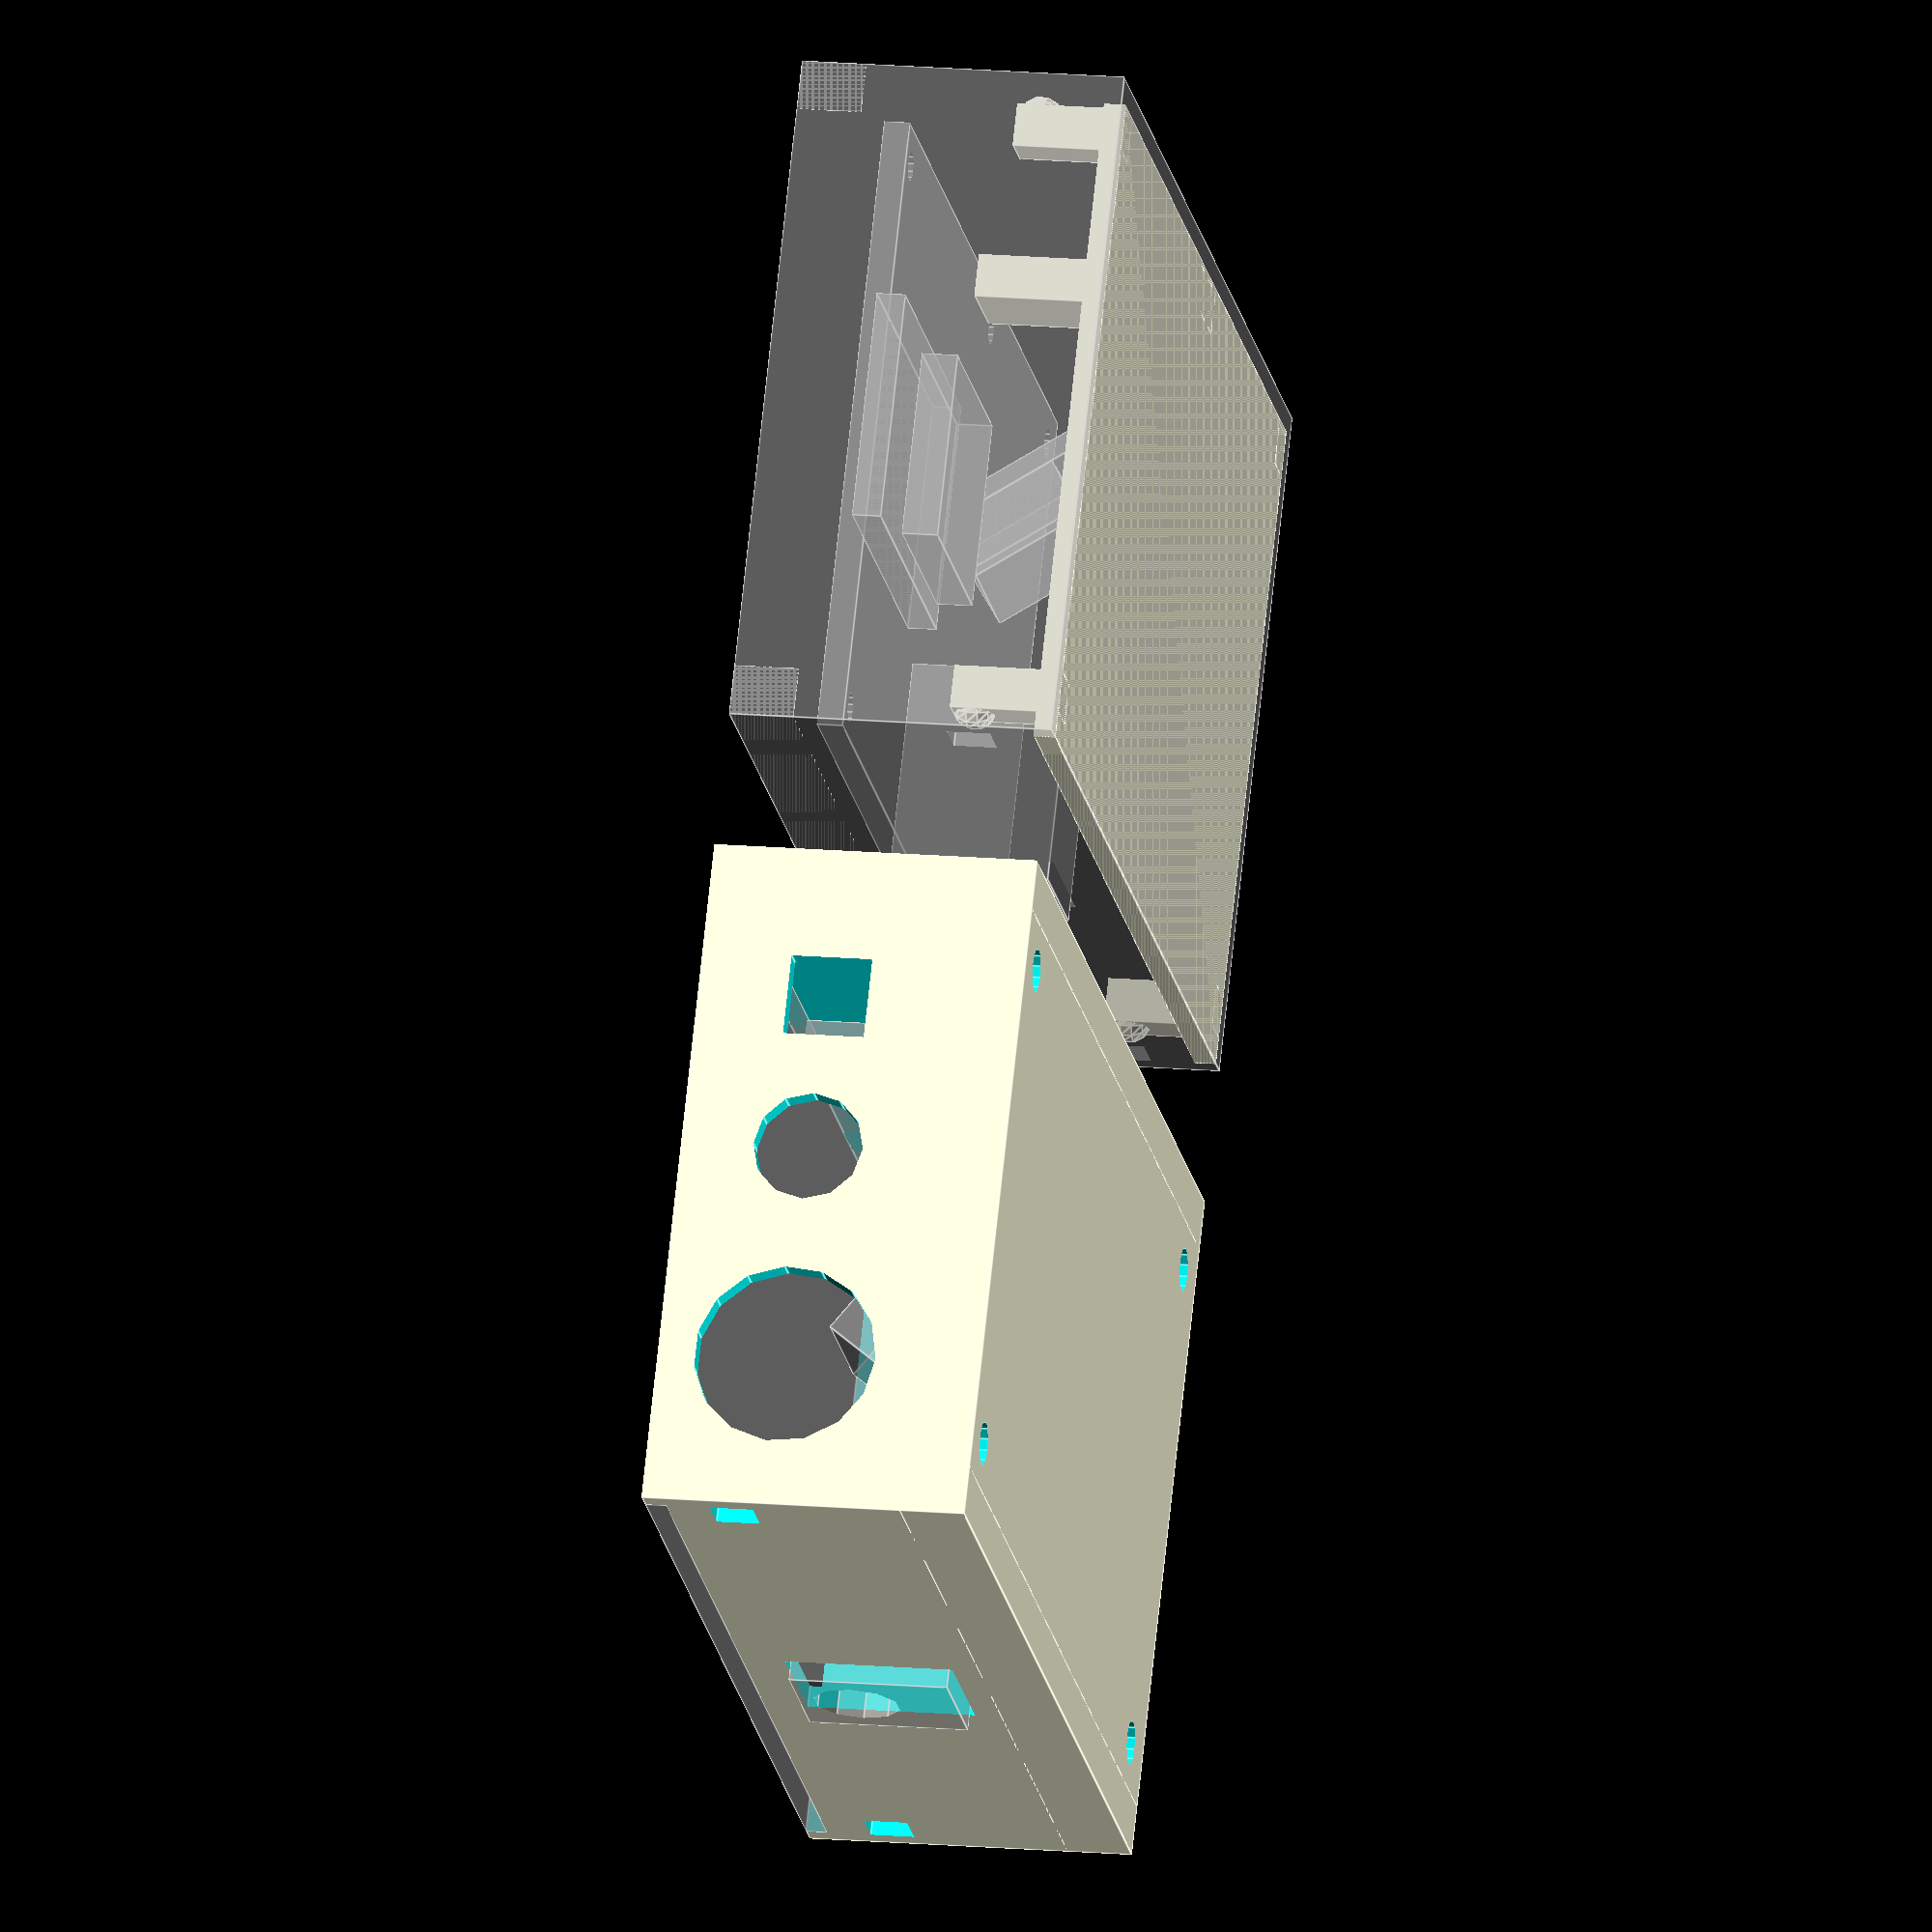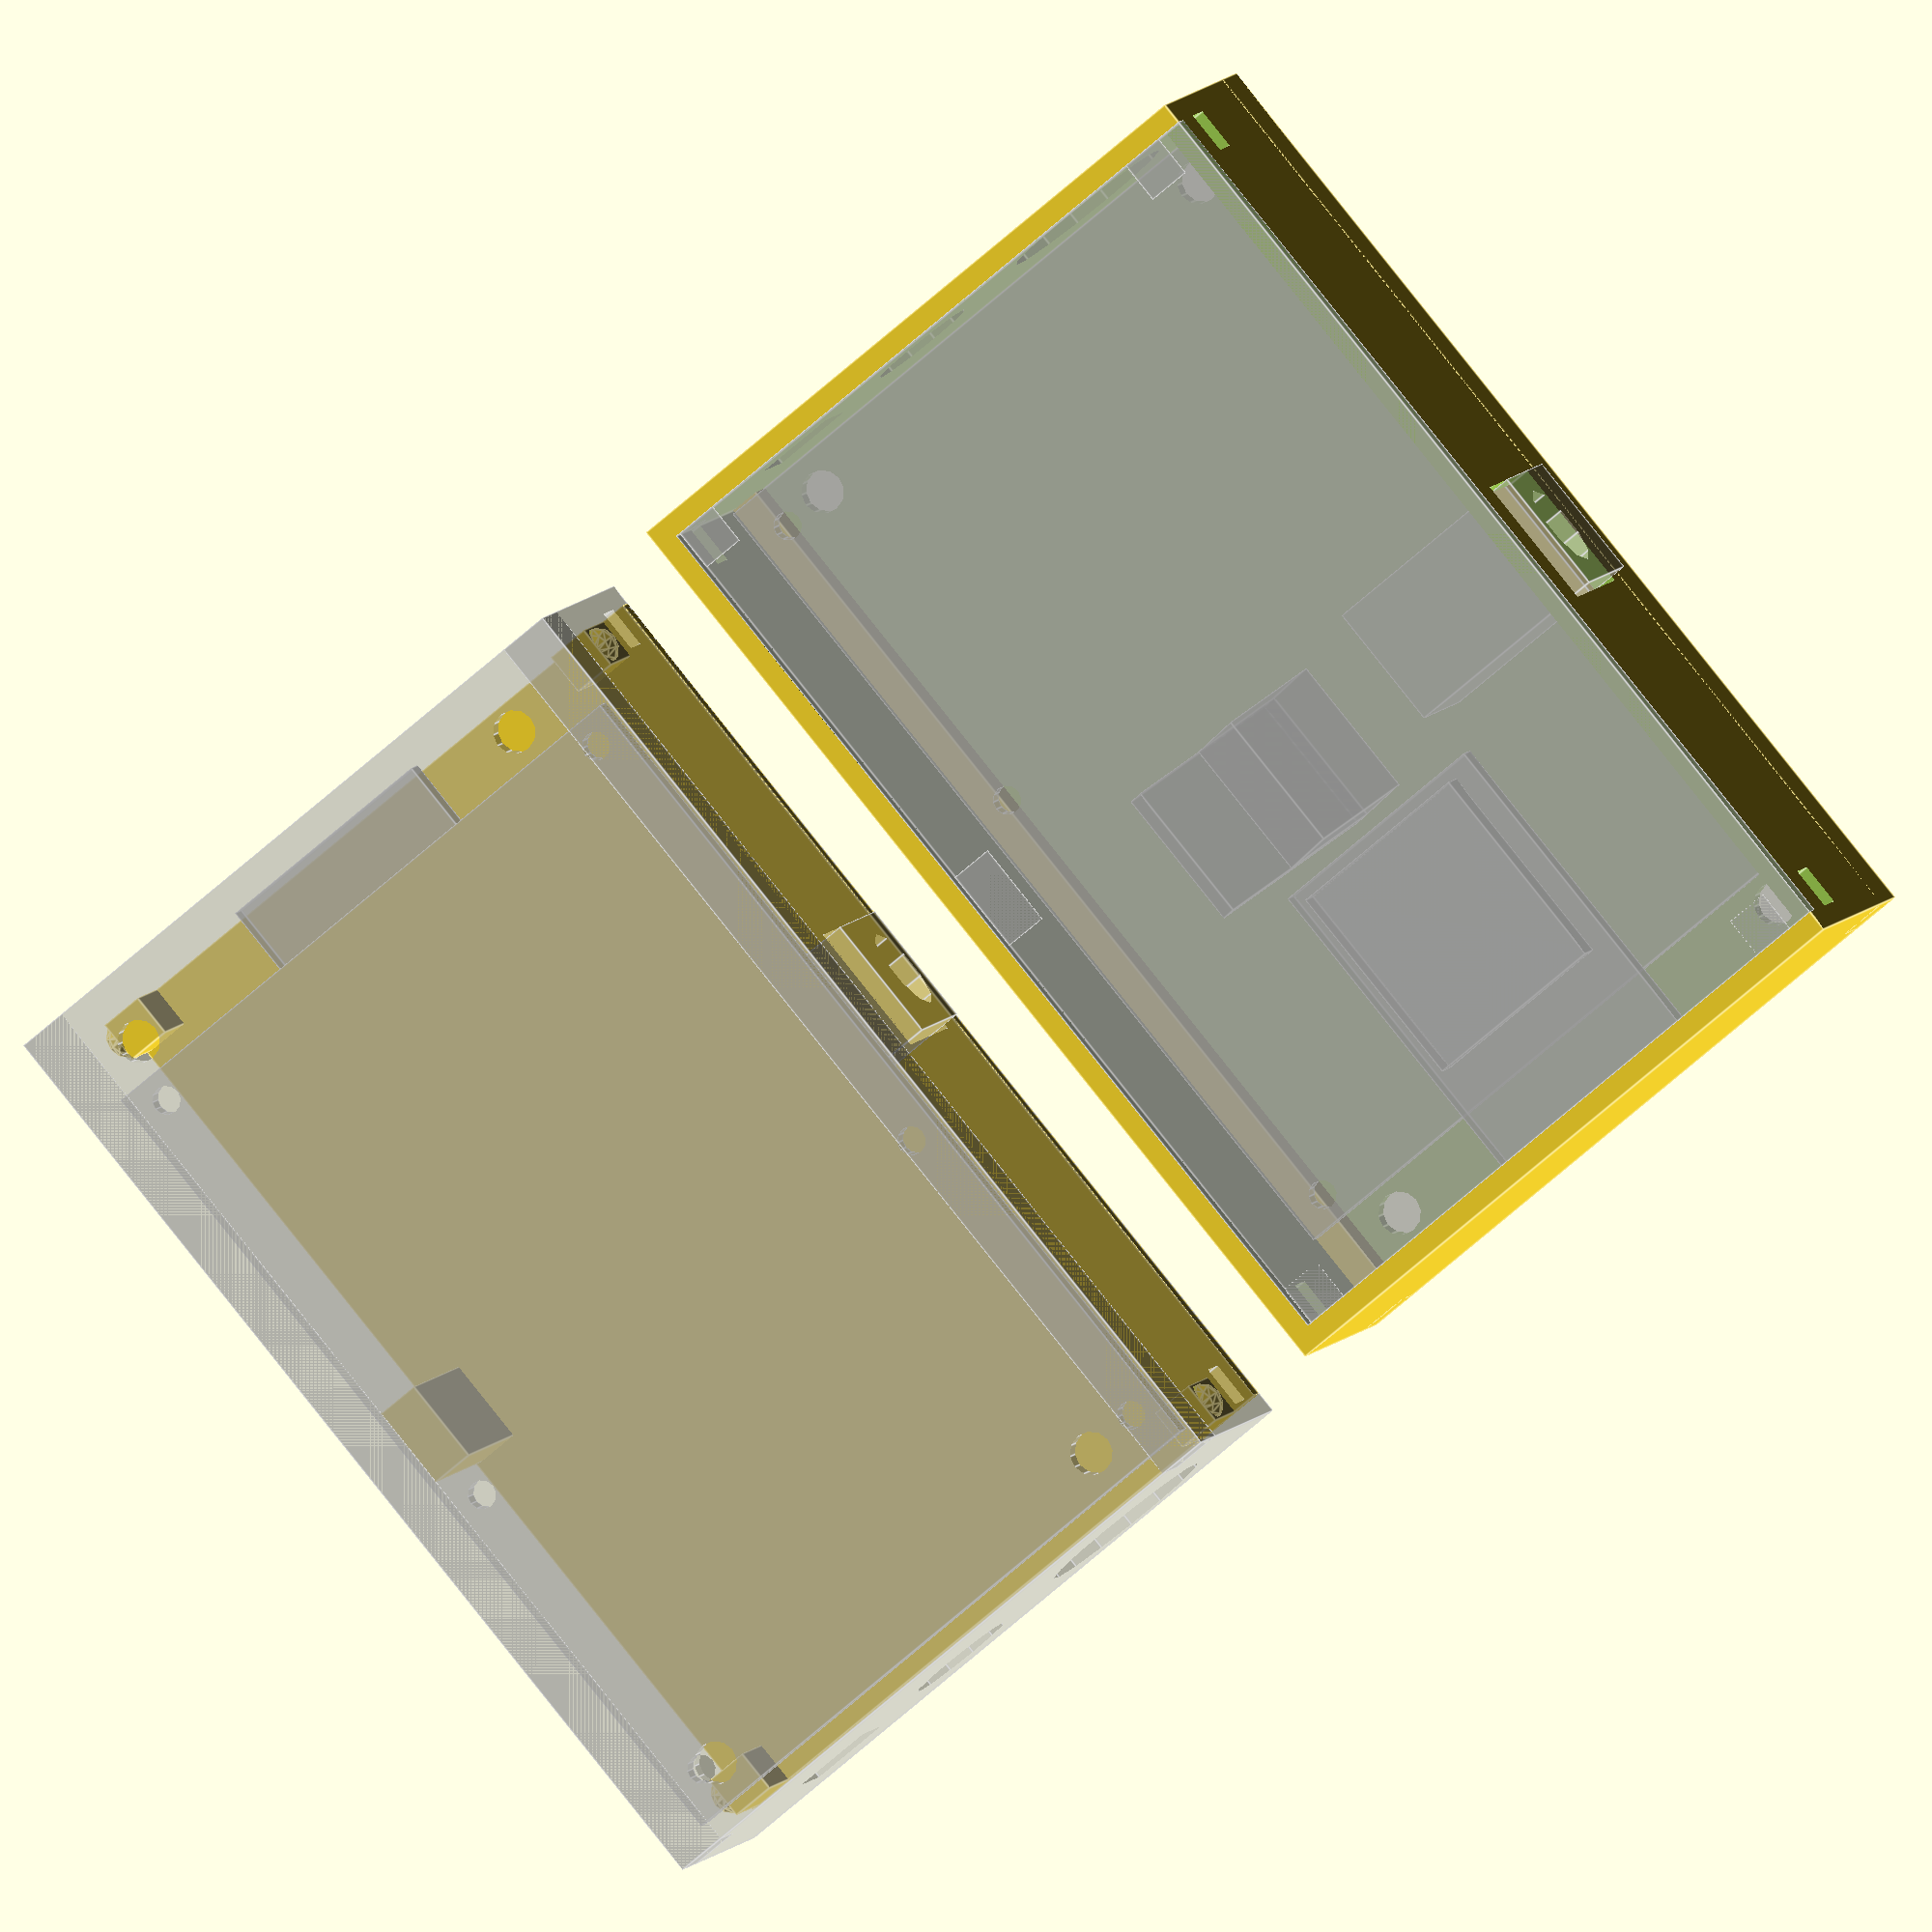
<openscad>
//he important connectors and
// holes. You can define here if you have shorte
// This is the iotsa board itself, including tned the board, which will
// not only change the board itself, but also the box we are going to create around it.
//
// How many experiment rows of the PCB have been cut
numberOfRowsRemoved = 0; // [1:10]
extraMMRemoved = 0; // [0:no rows removed,2.2:rows removed]
// ignore computed values:
numberOfMMRemoved = extraMMRemoved + (numberOfRowsRemoved*2.54);

//
// Box parameters. We are going to compute the size from the parameters.
//
// How thick should the box walls be
boxThickness = 1.5;
// gap we want between board and box (on all sides, individually) and around connector
leeWay = 0.3;   
// Height (above PCB) of tallest component
iotsaComponentHeight = 14;
// How far the soldering extends below the board.
iotsaSolderingHeight = 3;
// ignore the computed variables
boxBottomThickness = boxThickness;
boxFrontThickness = boxThickness;
boxLeftThickness = boxThickness;
boxRightThickness = boxThickness;
boxBackThickness = boxThickness;
boxTopThickness = boxThickness;

// ignore computed values:
iotsaBoardXSize = 63.5 - numberOfMMRemoved;
// ignore computed values:
iotsaBoardYSize = 43.5;

// ignore standard board values:
boardThickness = 1.8;
// ignore standard board values:
regulatorAngle = 35;
// ignore standard board values:
esp12AntennaStickout = 5;


module iotsaBoard() {
    module esp12() {
        union() {
            cube([24, 16, 2]); // the esp-12 board
            translate([8, 1.5, 2]) cube([15, 13, 2.5]); // the metal cap
        }
    }
    module regulator() {
        rotate([-regulatorAngle, 0, 0])
        translate([0, 0, 5])
        union() {
            translate([0, 4.5, 0]) cube([10.2, 1.3, 15]);
            translate([0, 0, 0]) cube([10.2, 4.5, 8.5]);
        }
    }
    module powerjack() {
        difference() {
            cube([9, 15, 11]);
            translate([4.5, -1, 7]) rotate([-90, 0, 0]) cylinder(14, d=6);
        }
    }
    translate([0, 0, -1.8])
    union() {
        // The board
        difference() {
            cube([iotsaBoardXSize,iotsaBoardYSize,1.8]);
            translate([2, 2, -0.1]) cylinder(2, d=2, center=false, $fn=12);
            translate([2, 41, -0.1]) cylinder(2, d=2, center=false, $fn=12);
            translate([36.5, 2, -0.1]) cylinder(2, d=2, center=false, $fn=12);
            translate([36.5, 41, -0.1]) cylinder(2, d=2, center=false, $fn=12);
            translate([60.5, 2, -0.1]) cylinder(2, d=2, center=false, $fn=12);
            translate([60.5, 41, -0.1]) cylinder(2, d=2, center=false, $fn=12);
        }
        // The components
        translate([-esp12AntennaStickout, 13.5, 1.8]) esp12();
        translate([20, 15, 1.8]) regulator();
        translate([22, -3, 1.8]) powerjack();
    }
}


// Computed parameters
innerXSize = iotsaBoardXSize + esp12AntennaStickout + 2*leeWay;
innerYSize = iotsaBoardYSize + 2*leeWay;
innerZSize = boardThickness + iotsaComponentHeight + iotsaSolderingHeight + 2*leeWay;

outerXSize = innerXSize + boxLeftThickness + boxRightThickness;
outerYSize = innerYSize + boxFrontThickness + boxBackThickness;
outerZSize = innerZSize + boxBottomThickness + boxTopThickness;

strutThickness = 2;
retainerWidth = 3;
retainerLength = 6;

module box() {
    
    module basicBox() {
         difference() {
            cube([outerXSize, outerYSize, outerZSize]);
            translate([boxLeftThickness, boxFrontThickness, boxBottomThickness])
                cube([innerXSize, innerYSize, innerZSize+boxTopThickness+1]);
        }
    }
    
    module completeBox() {
     translate([-esp12AntennaStickout-boxLeftThickness-leeWay, -boxFrontThickness-leeWay, -(boardThickness+iotsaSolderingHeight+boxBottomThickness+leeWay)])
        union() {
            // The box itself, with the cutouts for the lid
            difference() {
                basicBox();
                // Front cutout
                translate([boxLeftThickness, -0.5*boxFrontThickness, outerZSize-boxTopThickness]) 
                    cube([innerXSize, 2*boxFrontThickness, 2*boxTopThickness]);
                // back cutout
                * translate([boxLeftThickness, innerYSize+boxFrontThickness-0.5*leeWay, outerZSize-boxTopThickness-boxBottomThickness]) 
                    cube([innerXSize, 0.5*boxBackThickness+leeWay, 0.5*boxTopThickness]);

                // front left retainer hole
                translate([boxLeftThickness,-0.5*boxFrontThickness, outerZSize-boxTopThickness-retainerLength]) 
                    cube([retainerWidth, 2*boxFrontThickness, retainerWidth]); 
                // front right retainer hole
                translate([outerXSize-boxRightThickness-retainerWidth, -0.5*boxFrontThickness, outerZSize-boxTopThickness-retainerLength]) 
                    cube([retainerWidth, 2*boxFrontThickness, retainerWidth]); 

                // back left retainer hole
                translate([boxLeftThickness,innerYSize+boxFrontThickness-0.5*boxBackThickness, outerZSize-boxTopThickness-retainerLength]) 
                    cube([retainerWidth, 2*boxBackThickness, retainerWidth]); 
                // back right retainer hole
                translate([outerXSize-boxRightThickness-retainerWidth, innerYSize+boxFrontThickness-0.5*boxBackThickness, outerZSize-boxTopThickness-retainerLength]) 
                    cube([retainerWidth, 2*boxBackThickness, retainerWidth]); 
            }
            // The front support for the iotsa board
            cube([outerXSize, boxFrontThickness+strutThickness, boxBottomThickness+iotsaSolderingHeight]);
            // The back support for the outsa board
            translate([0, innerYSize+boxFrontThickness-strutThickness, 0])
                cube([outerXSize, boxBackThickness+strutThickness, boxBottomThickness+iotsaSolderingHeight]);
        }
   }
    
    module frontHoles() {
        // Holes in the front. X and Z relative to iotsa frontleft corner, Y should be 2*frontThickness.
        translate([22-leeWay, 0, 0-leeWay]) cube([9+2*leeWay, 2*boxFrontThickness, 11+2*leeWay]);
    }
    module rightHoles() {
        // Holes on the right. Y and Z are relative to iotsa frontright cornet, X should be 2* rightThickness
        union() {
            translate([0, 9, 7]) 
                rotate([0, 90, 0])
                    cylinder(h=2*boxRightThickness, d=12+2*leeWay, $fa=24);
            translate([0, 24, 7])  
                rotate([0, 90, 0])
                    cylinder(h=2*boxRightThickness, d=7+2*leeWay, $fa=24);
            // Hole for NeoPixel
            translate([0, 32, 4]) cube([2*boxRightThickness, 5+2*leeWay, 5+2*leeWay]);
        }
    }
    module bottomHoles() {
        // Holes in the bottom. X and Y are relative to inner box frontleft corner, Z should be 2*bottomThickness
        // 4 screw holes
        translate([3, 3+strutThickness, 0]) cylinder(2*boxBottomThickness, d=3, $fn=12);
        translate([innerXSize-3, 3+strutThickness, 0]) cylinder(2*boxBottomThickness, d=3, $fn=12);
        translate([3, innerYSize-(3+strutThickness), 0]) cylinder(2*boxBottomThickness, d=3, $fn=12);
        translate([innerXSize-3, innerYSize-(3+strutThickness), 0]) cylinder(2*boxBottomThickness, d=3, $fn=12);
        
        // center hole for wires
        * translate([innerXSize/2, innerYSize/2, 0]) cylinder(2*boxBottomThickness, d=6, $fn=12);
    }
    
    union() {
        difference() {
            // The box itself
            completeBox();
            // The holes in the enclosure
            translate([0, -1.5*boxFrontThickness-leeWay, 0]) frontHoles();
            
            translate([iotsaBoardXSize+leeWay-0.5*boxRightThickness, 0, 0]) rightHoles();
            
            translate([-esp12AntennaStickout, -leeWay, -(boardThickness+iotsaSolderingHeight+1.5*boxBottomThickness+leeWay)]) bottomHoles();
            
        }
        % iotsaBoard();
    }
}

module lid() {
      translate([-esp12AntennaStickout-leeWay, -boxFrontThickness-leeWay, iotsaComponentHeight + leeWay])
        union() {
            // The lid itself
            cube([innerXSize, innerYSize+boxFrontThickness, boxTopThickness]);
            // The left front retainer rod
            translate([0, boxFrontThickness+leeWay, -retainerLength]) cube([retainerWidth, retainerWidth, retainerLength+boxTopThickness]);
            translate([0.5*retainerWidth, 0.75*retainerWidth, -retainerLength+0.5*retainerWidth]) sphere(d=retainerWidth, $fn=12);

            // The right front retainer rod
            translate([innerXSize-retainerWidth, boxFrontThickness+leeWay, -retainerLength]) cube([retainerWidth, retainerWidth, retainerLength+boxTopThickness]);
            translate([innerXSize-0.5*retainerWidth, 0.75*retainerWidth, -retainerLength+0.5*retainerWidth]) sphere(d=retainerWidth, $fn=12);

            // The left back retainer rod
            translate([0, innerYSize+boxFrontThickness-retainerWidth-leeWay, -retainerLength]) cube([retainerWidth, retainerWidth, retainerLength+boxTopThickness]);
            translate([0.5*retainerWidth, innerYSize+boxFrontThickness-0.25*retainerWidth, -retainerLength+0.5*retainerWidth]) sphere(d=retainerWidth, $fn=12);

            // The right back retainer rod
            translate([innerXSize-retainerWidth, innerYSize+boxFrontThickness-retainerWidth-leeWay, -retainerLength]) cube([retainerWidth, retainerWidth, retainerLength+boxTopThickness]);
            translate([innerXSize-0.5*retainerWidth, innerYSize+boxFrontThickness-0.25*retainerWidth, -retainerLength+0.5*retainerWidth]) sphere(d=retainerWidth, $fn=12);
            
            // The board locking rod
            translate([36-retainerWidth, innerYSize+boxFrontThickness-retainerWidth-leeWay, -iotsaComponentHeight]) cube([2*retainerWidth, retainerWidth, iotsaComponentHeight+boxTopThickness]);
        }
}

box();
% lid();

translate([outerXSize-(esp12AntennaStickout+boxLeftThickness+leeWay), 1.2*outerYSize, outerZSize-(boardThickness+iotsaSolderingHeight+boxBottomThickness+leeWay)]) rotate([0, 180, 0]) translate([(esp12AntennaStickout+boxLeftThickness+leeWay), 0, (boardThickness+iotsaSolderingHeight+boxBottomThickness+leeWay)]) {
    % box();
    lid();
}

</openscad>
<views>
elev=345.0 azim=326.4 roll=101.0 proj=o view=edges
elev=354.3 azim=230.3 roll=12.6 proj=o view=edges
</views>
